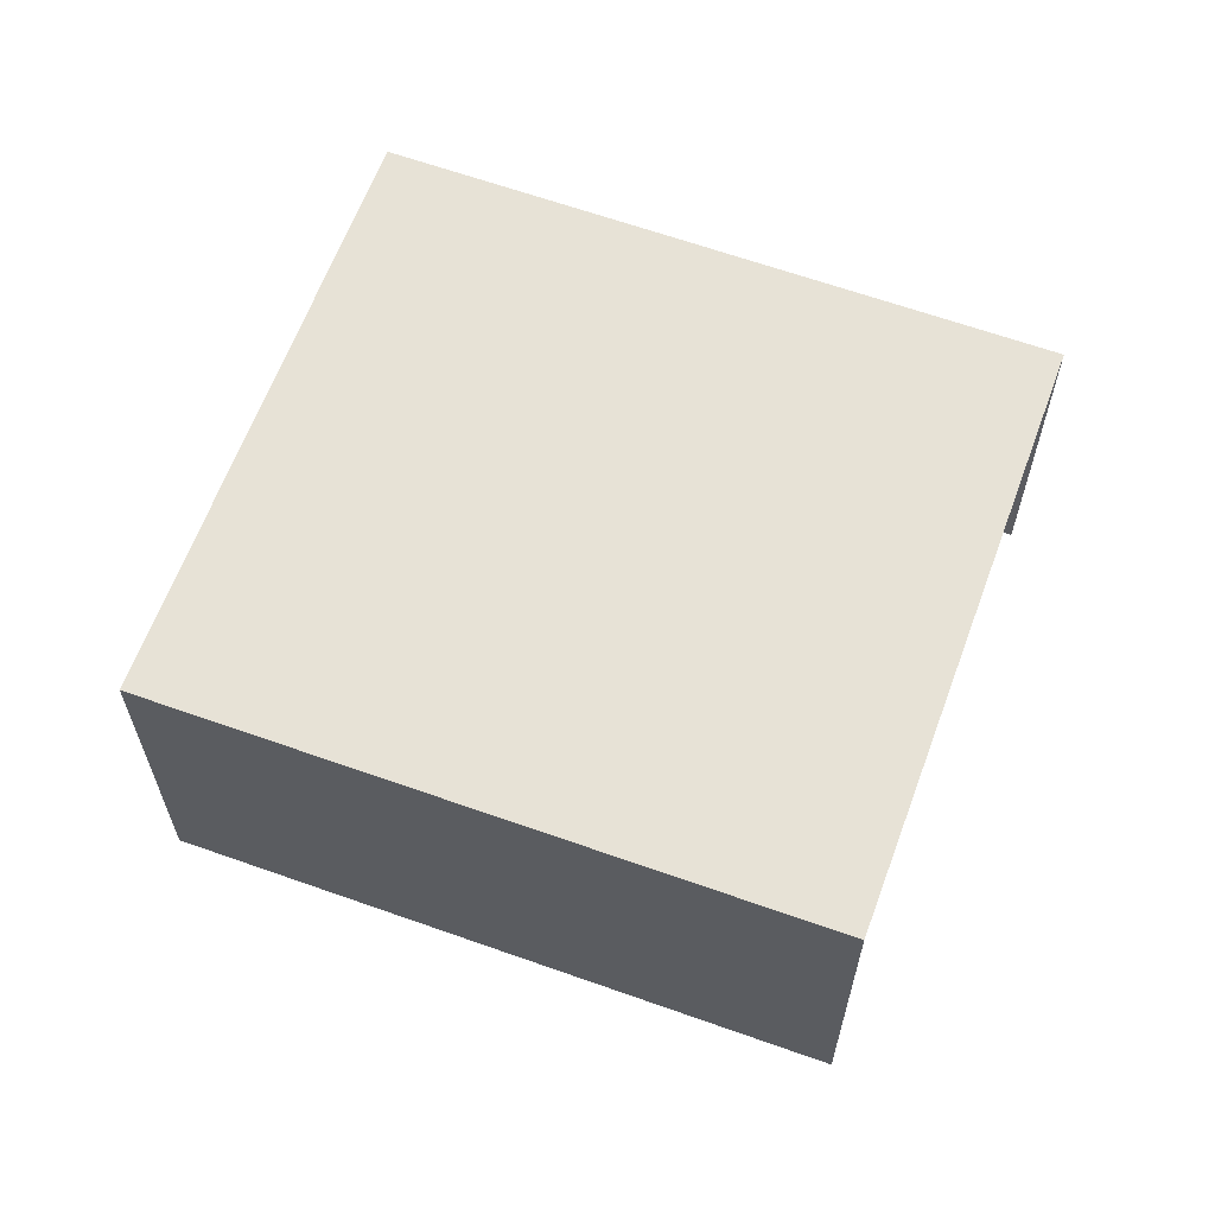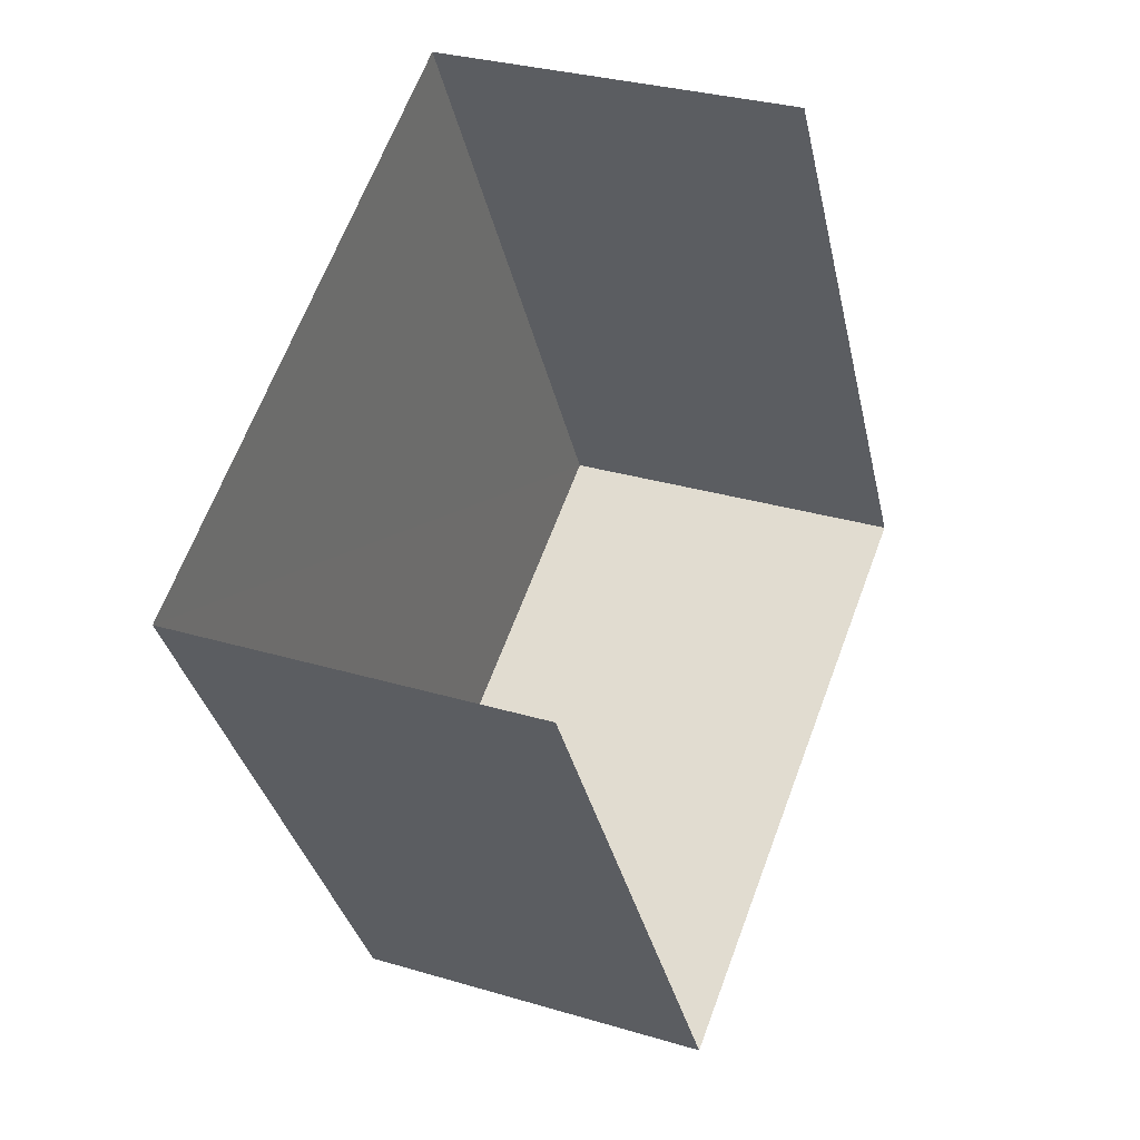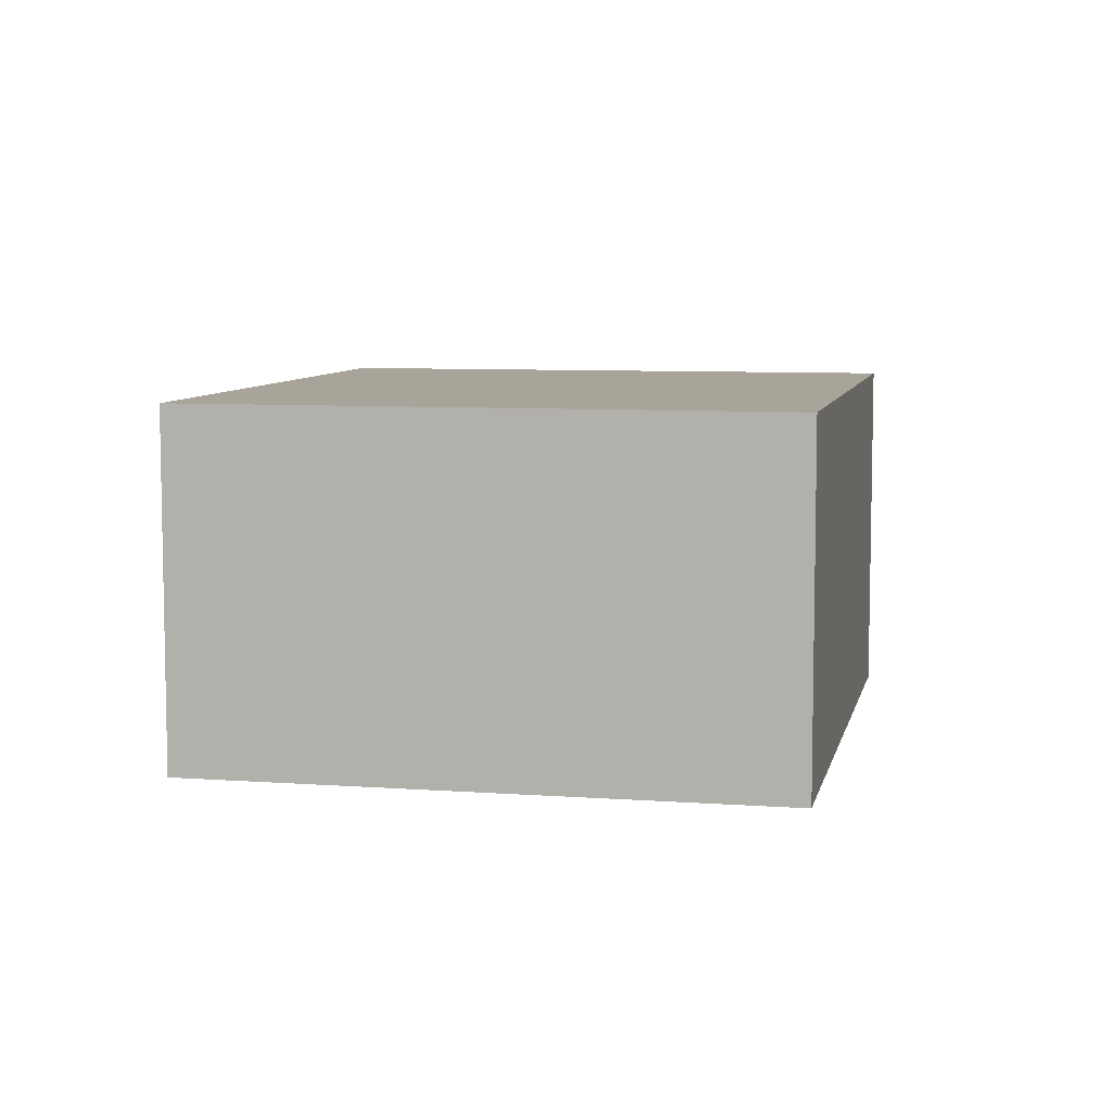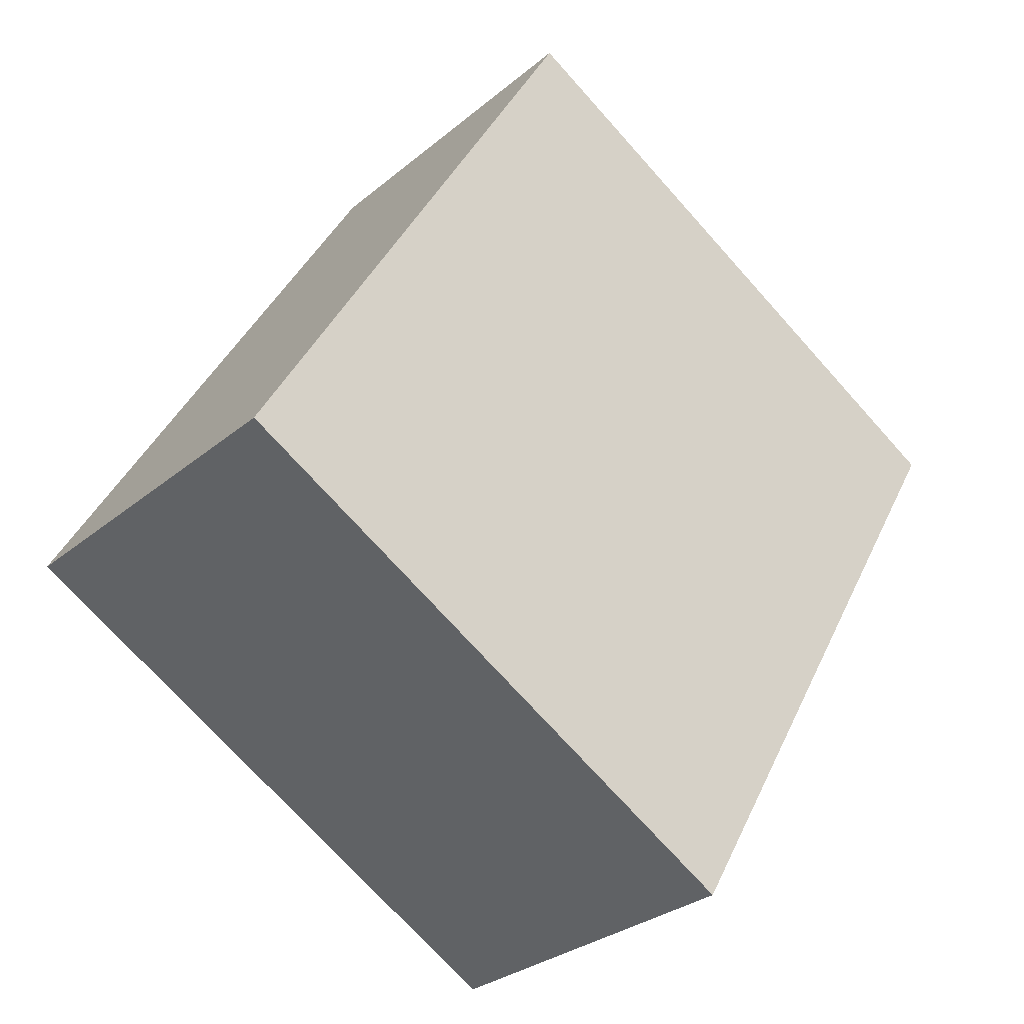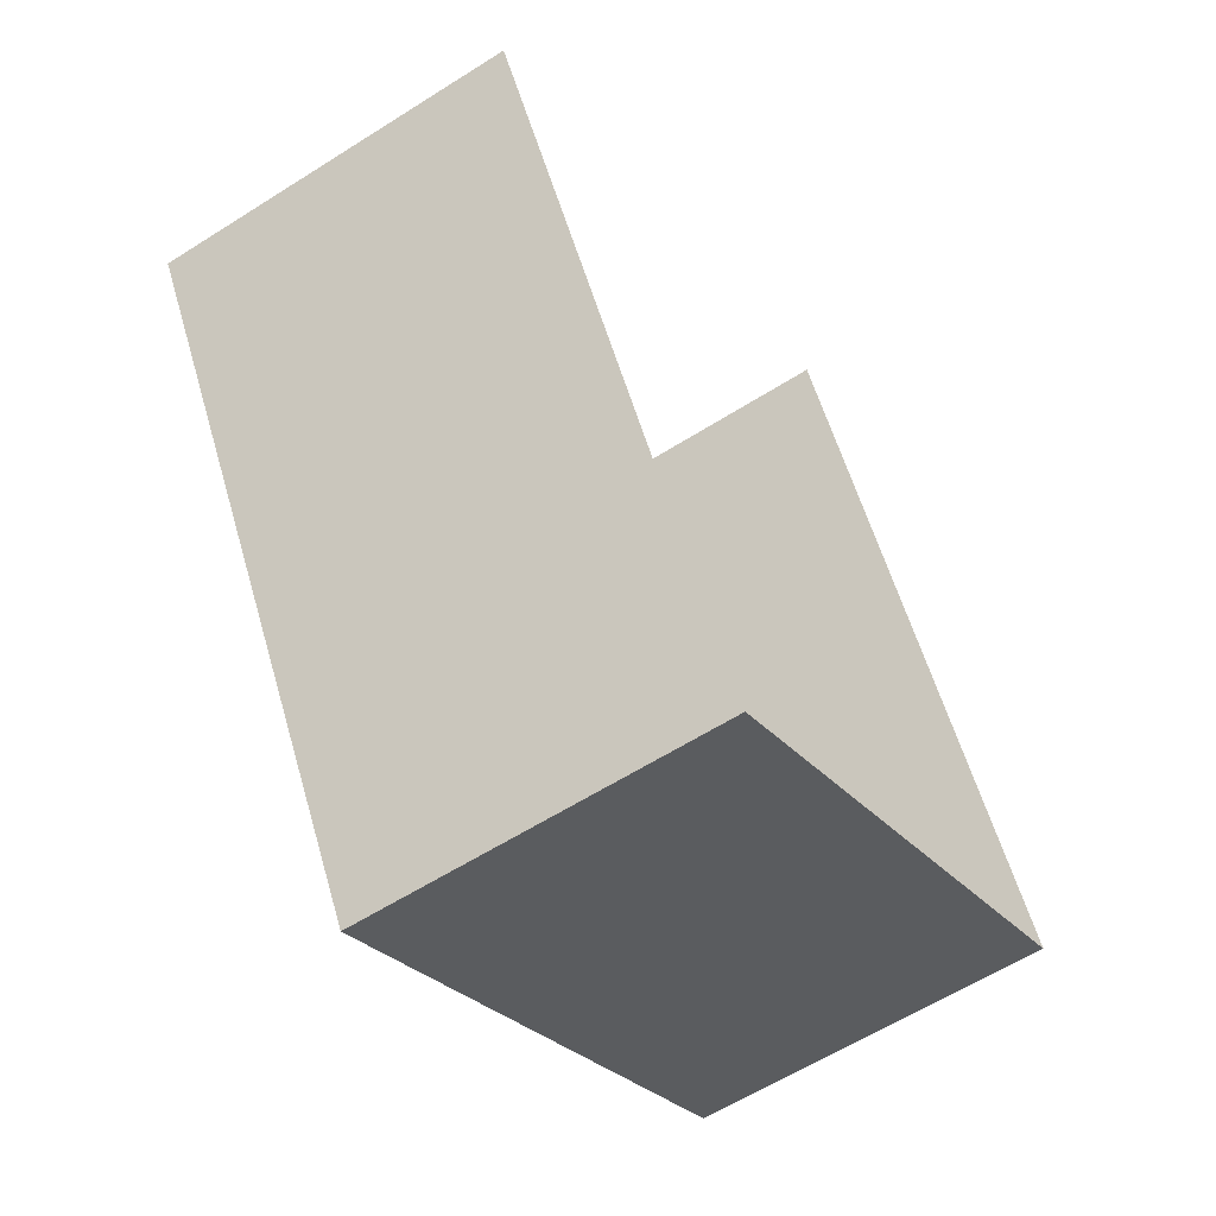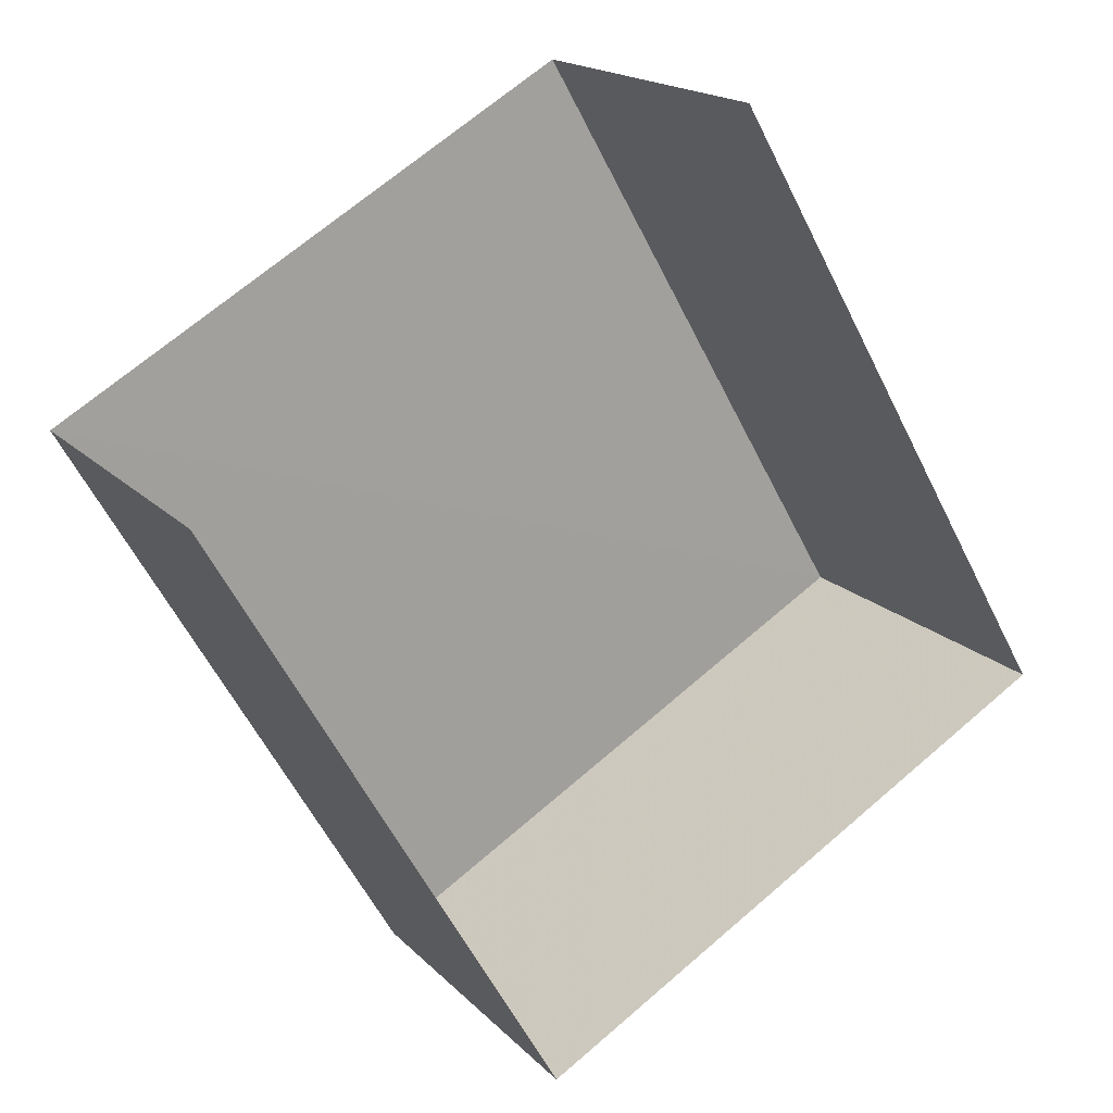
<metadata>
{"format":"obj","ext":"obj","renderer":"f3d","projection":"perspective","resolution":1024,"background":"white","views":[{"elev":63.3,"azim":79.8,"up":"+Z"},{"elev":30.3,"azim":113.6,"up":"+Y"},{"elev":7.3,"azim":-18.5,"up":"+Z"},{"elev":-29.5,"azim":-39.5,"up":"+Y"},{"elev":-59.9,"azim":123.0,"up":"+Y"},{"elev":17.6,"azim":151.2,"up":"+Y"}]}
</metadata>
<code>
v -2.209e+05 -1.25e+05 26.6
v -2.209e+05 -1.25e+05 26.6
v -2.209e+05 -1.25e+05 26.6
v -2.209e+05 -1.25e+05 26.6
v -2.209e+05 -1.25e+05 28.97
v -2.209e+05 -1.25e+05 28.97
v -2.209e+05 -1.25e+05 28.97
v -2.209e+05 -1.25e+05 28.97
f 1 2 3
f 1 4 2
f 5 2 4
f 8 5 4
f 5 6 7
f 5 8 6
f 6 4 1
f 6 8 4
f 7 1 3
f 7 6 1
f 5 3 2
f 5 7 3

</code>
